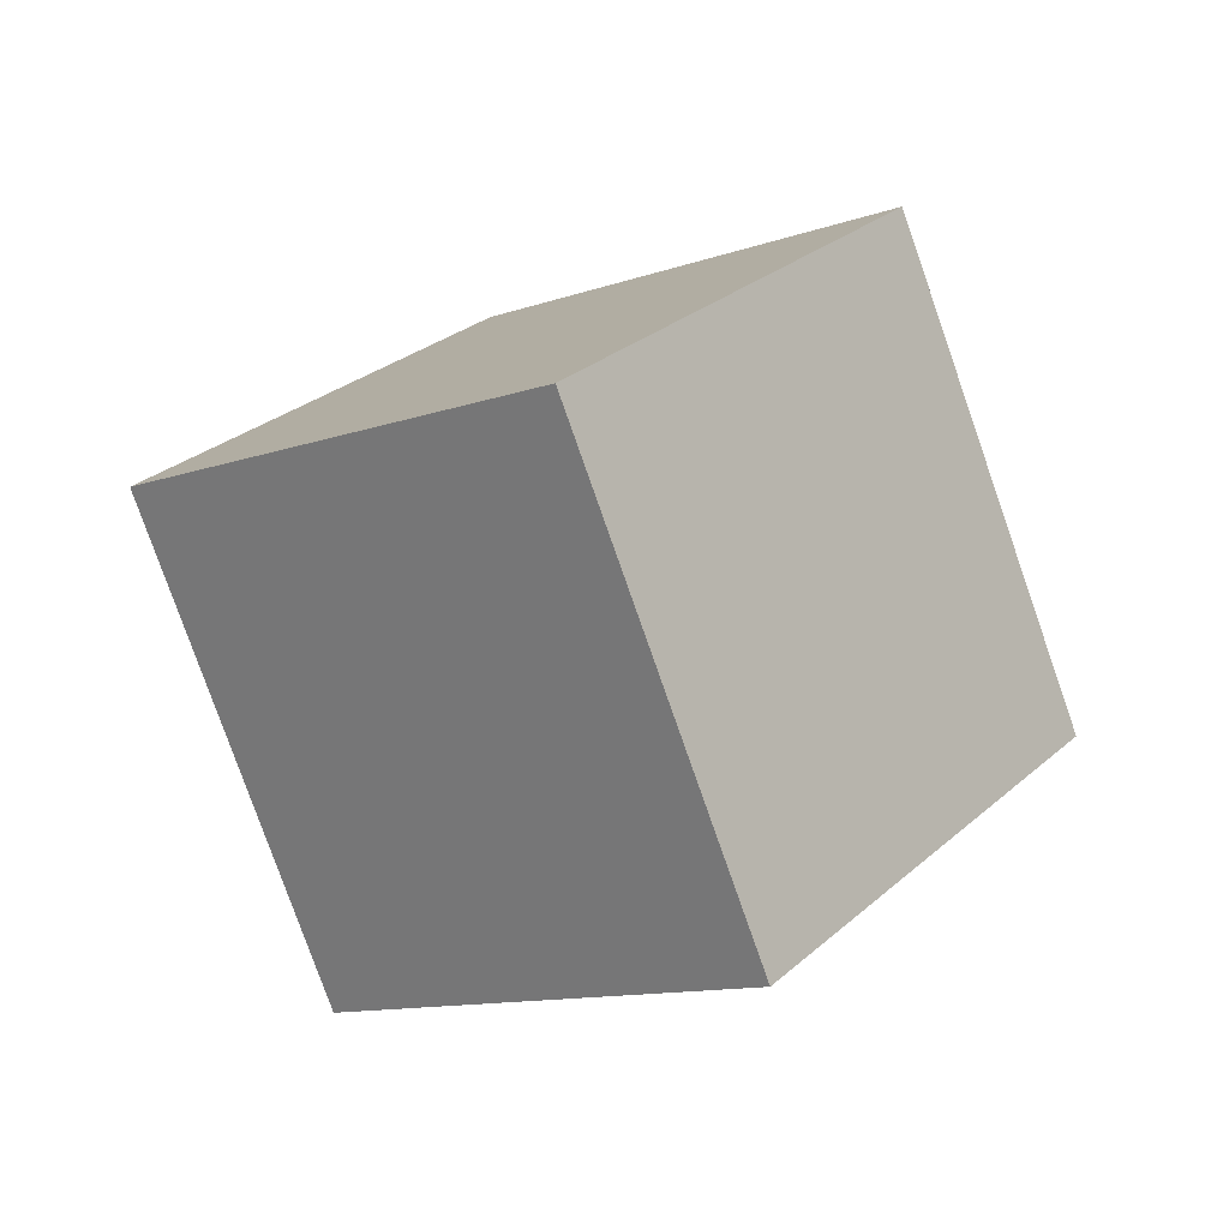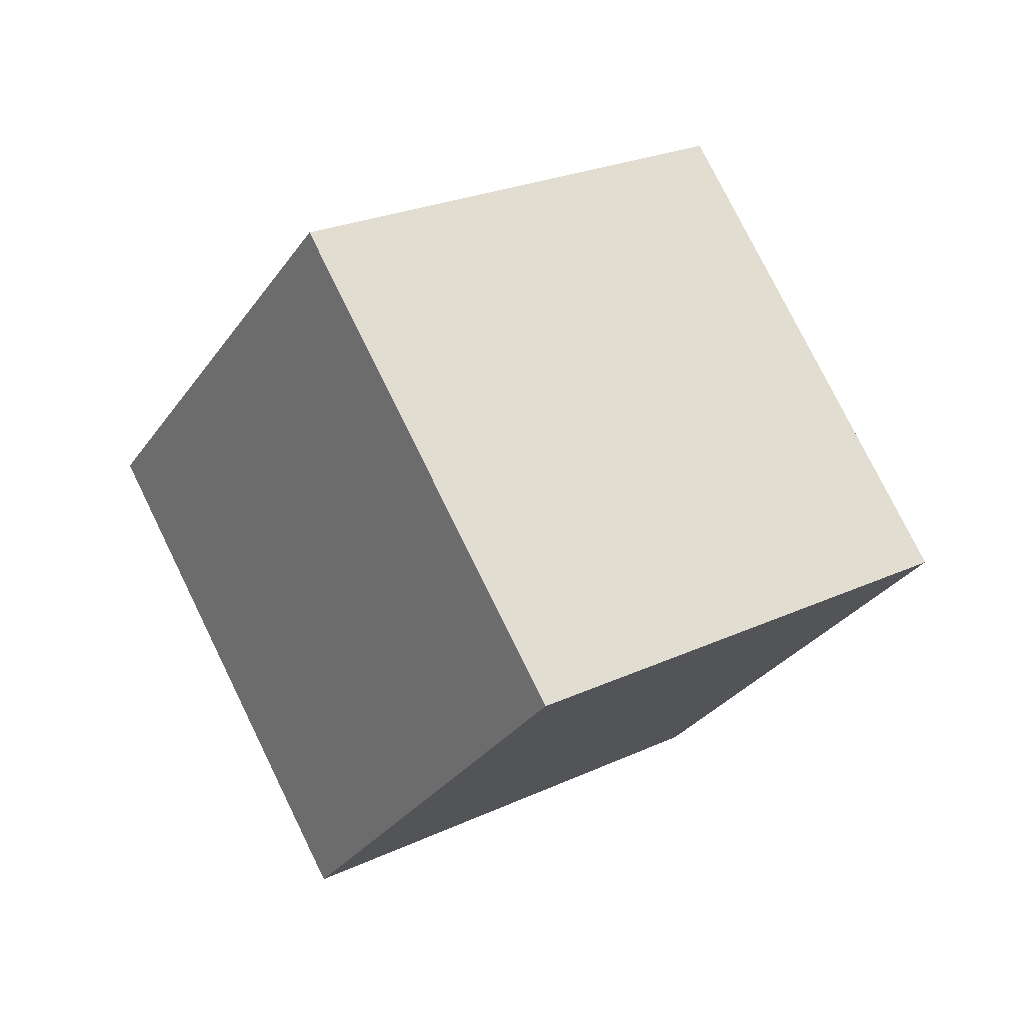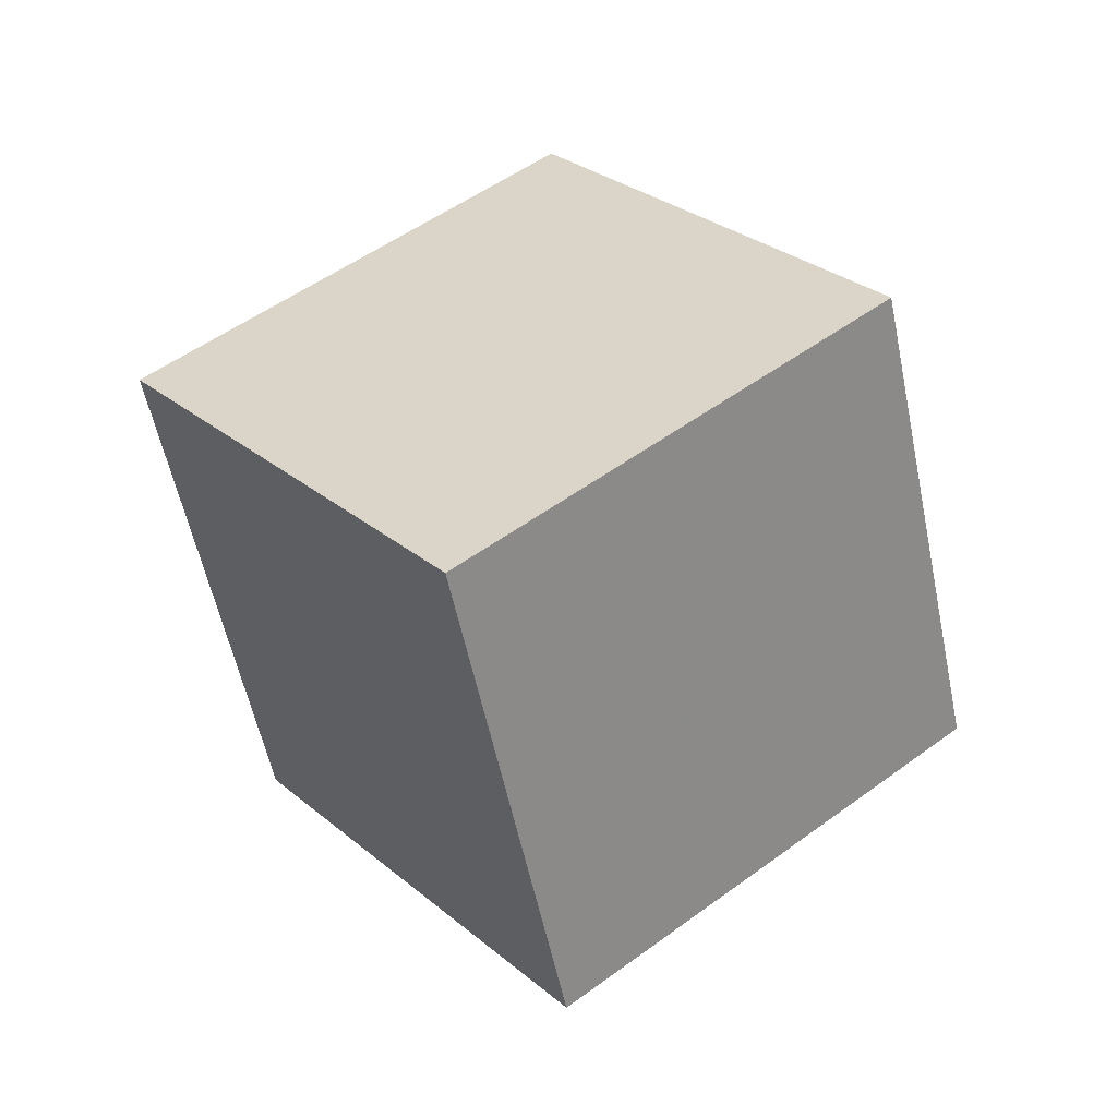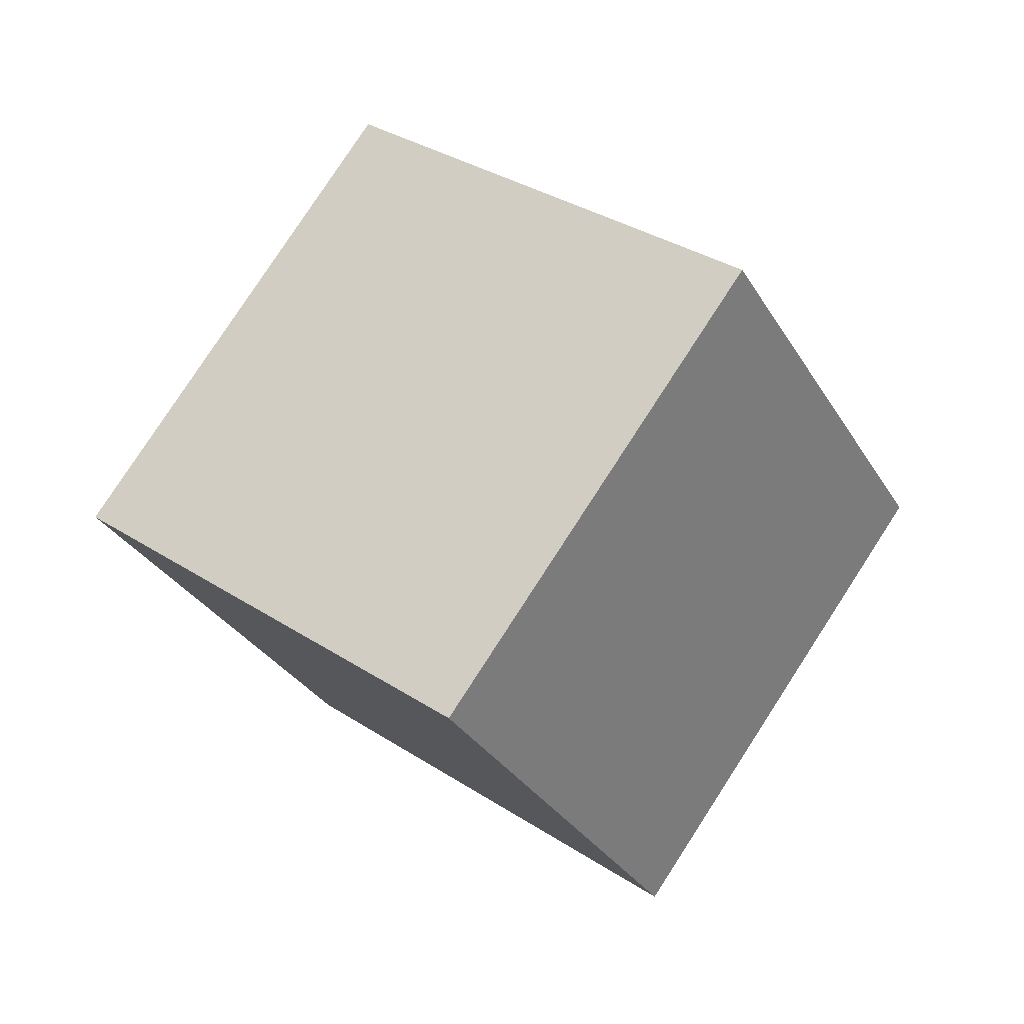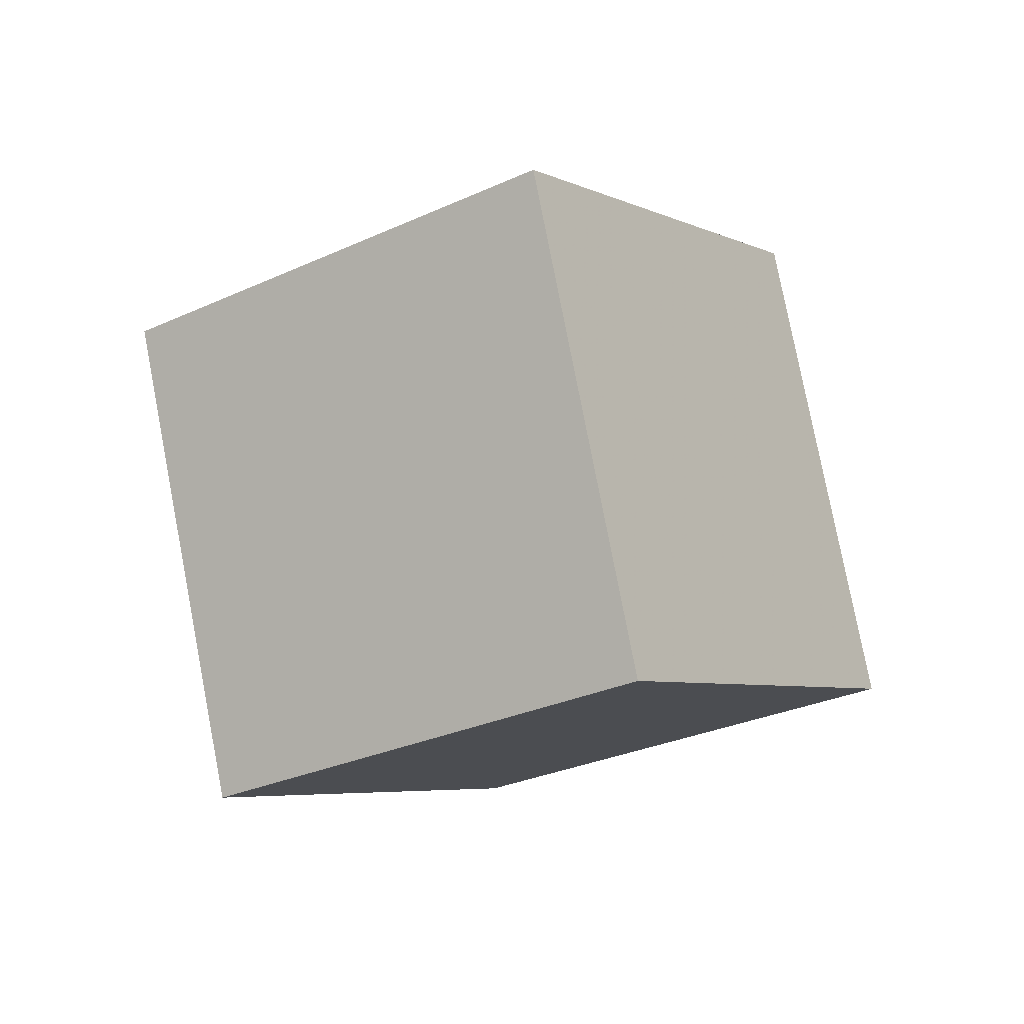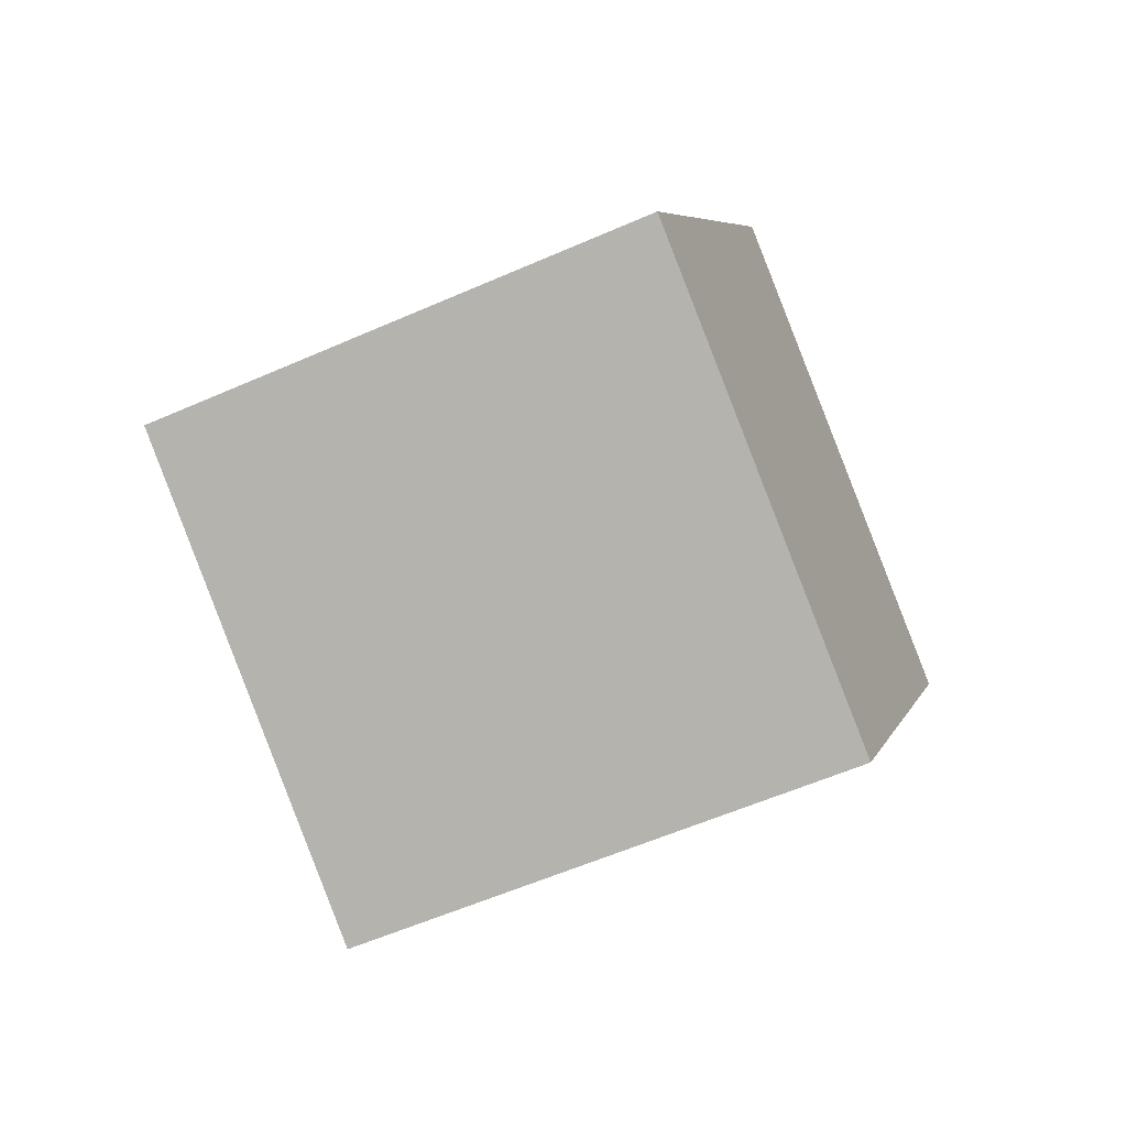
<metadata>
{"format":"obj","ext":"obj","renderer":"f3d","projection":"perspective","resolution":1024,"background":"white","views":[{"elev":57.2,"azim":-115.8,"up":"+Y"},{"elev":-76.4,"azim":-127.0,"up":"+Y"},{"elev":-29.4,"azim":-143.3,"up":"+Y"},{"elev":-72.3,"azim":167.5,"up":"+Y"},{"elev":77.5,"azim":120.6,"up":"+Z"},{"elev":48.2,"azim":107.9,"up":"+Y"}]}
</metadata>
<code>
v 9.122 6.239 -6.991
v 1.63 -0.385 -6.942
v 3.64 12.48 -1.422
v -3.851 5.855 -1.373
v 12.84 2.093 1.315
v 5.349 -4.53 1.363
v 7.36 8.334 6.884
v -0.1318 1.71 6.932
f 2 4 1
f 5 2 1
f 1 4 3
f 3 5 1
f 2 8 4
f 6 2 5
f 6 8 2
f 4 8 3
f 7 5 3
f 3 8 7
f 7 6 5
f 8 6 7

</code>
